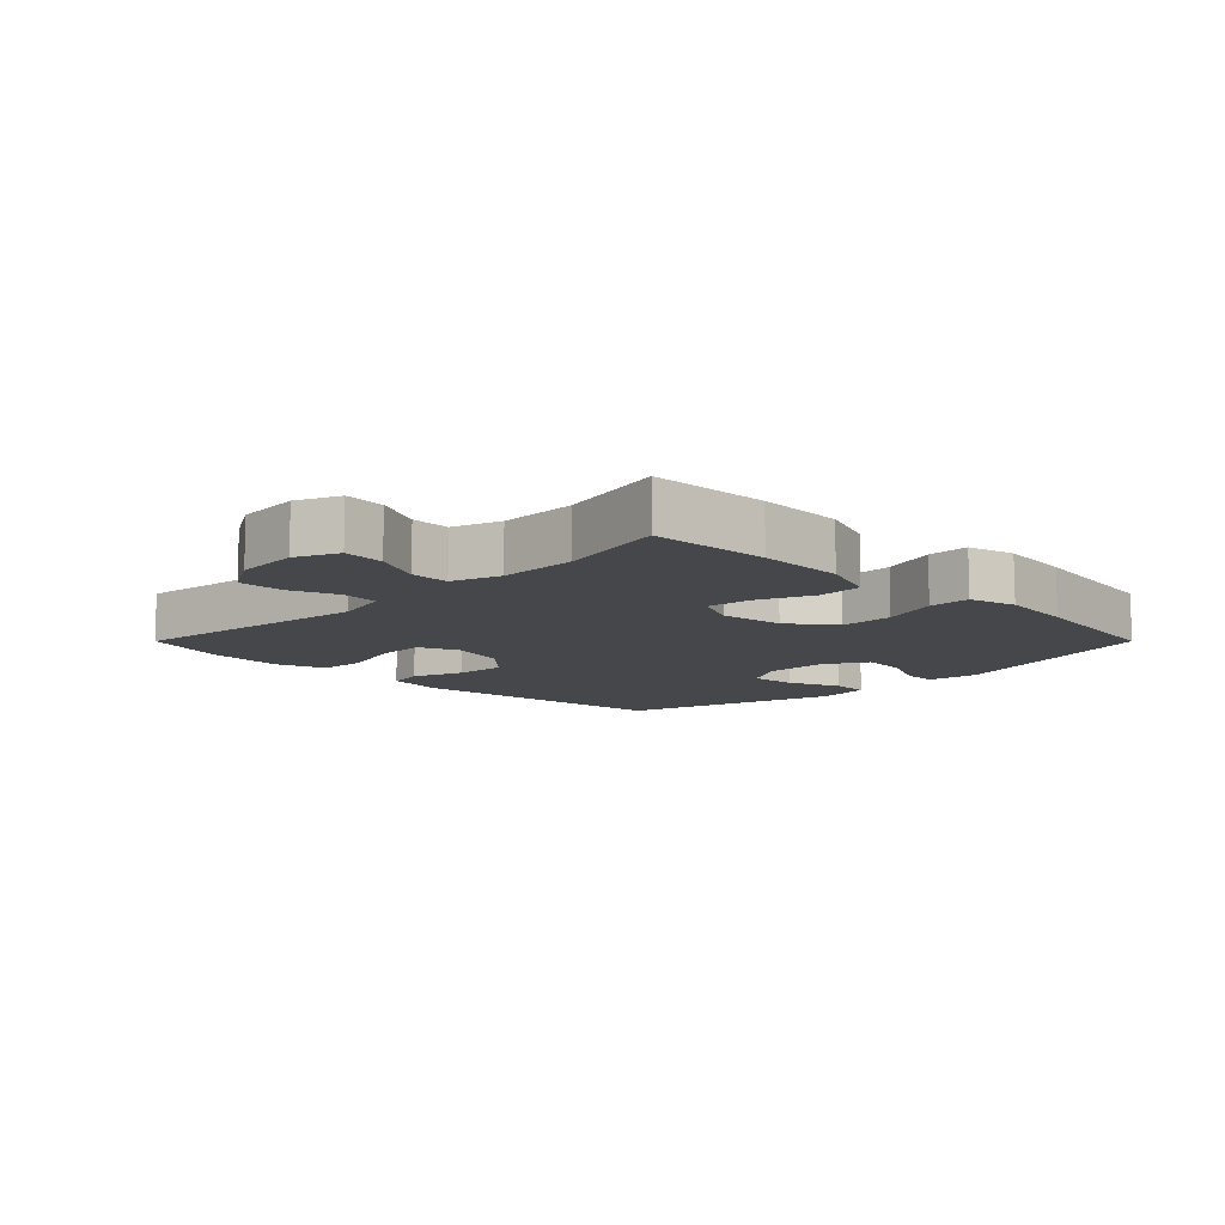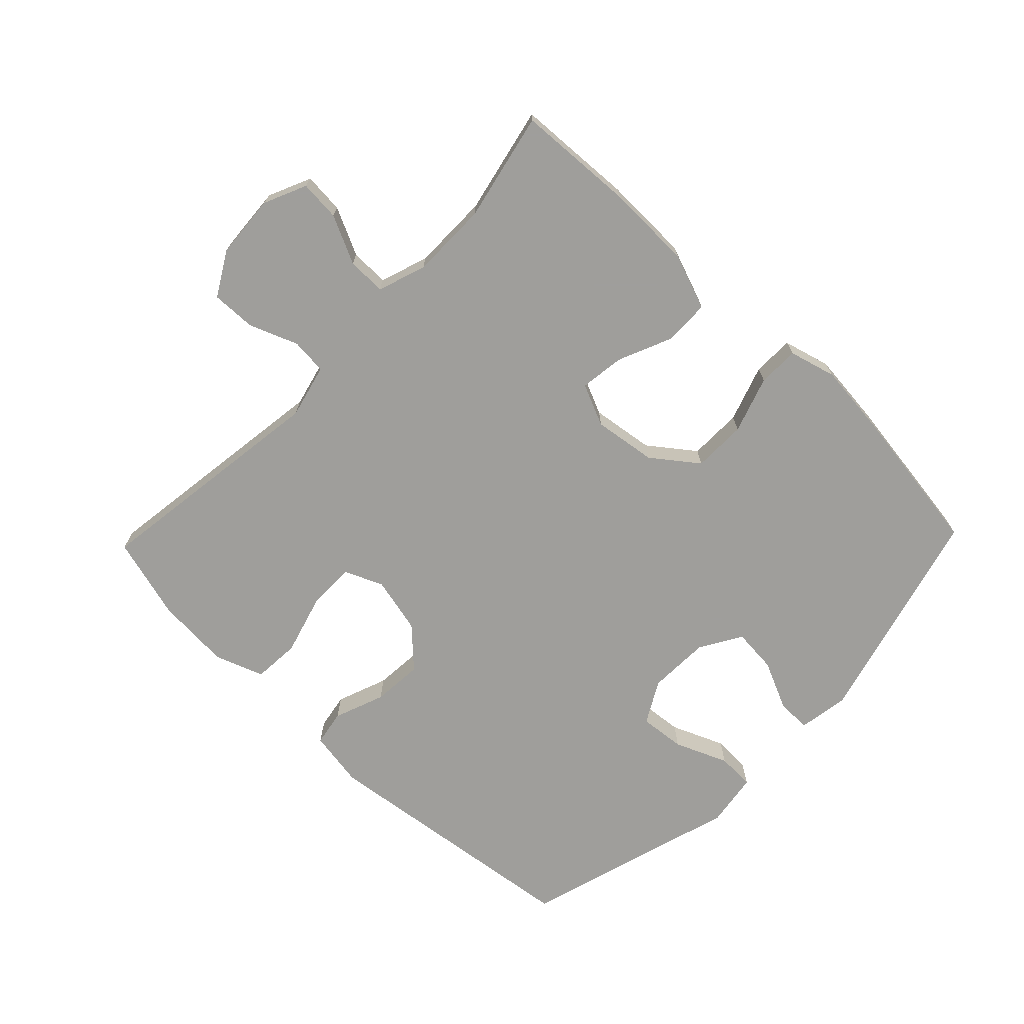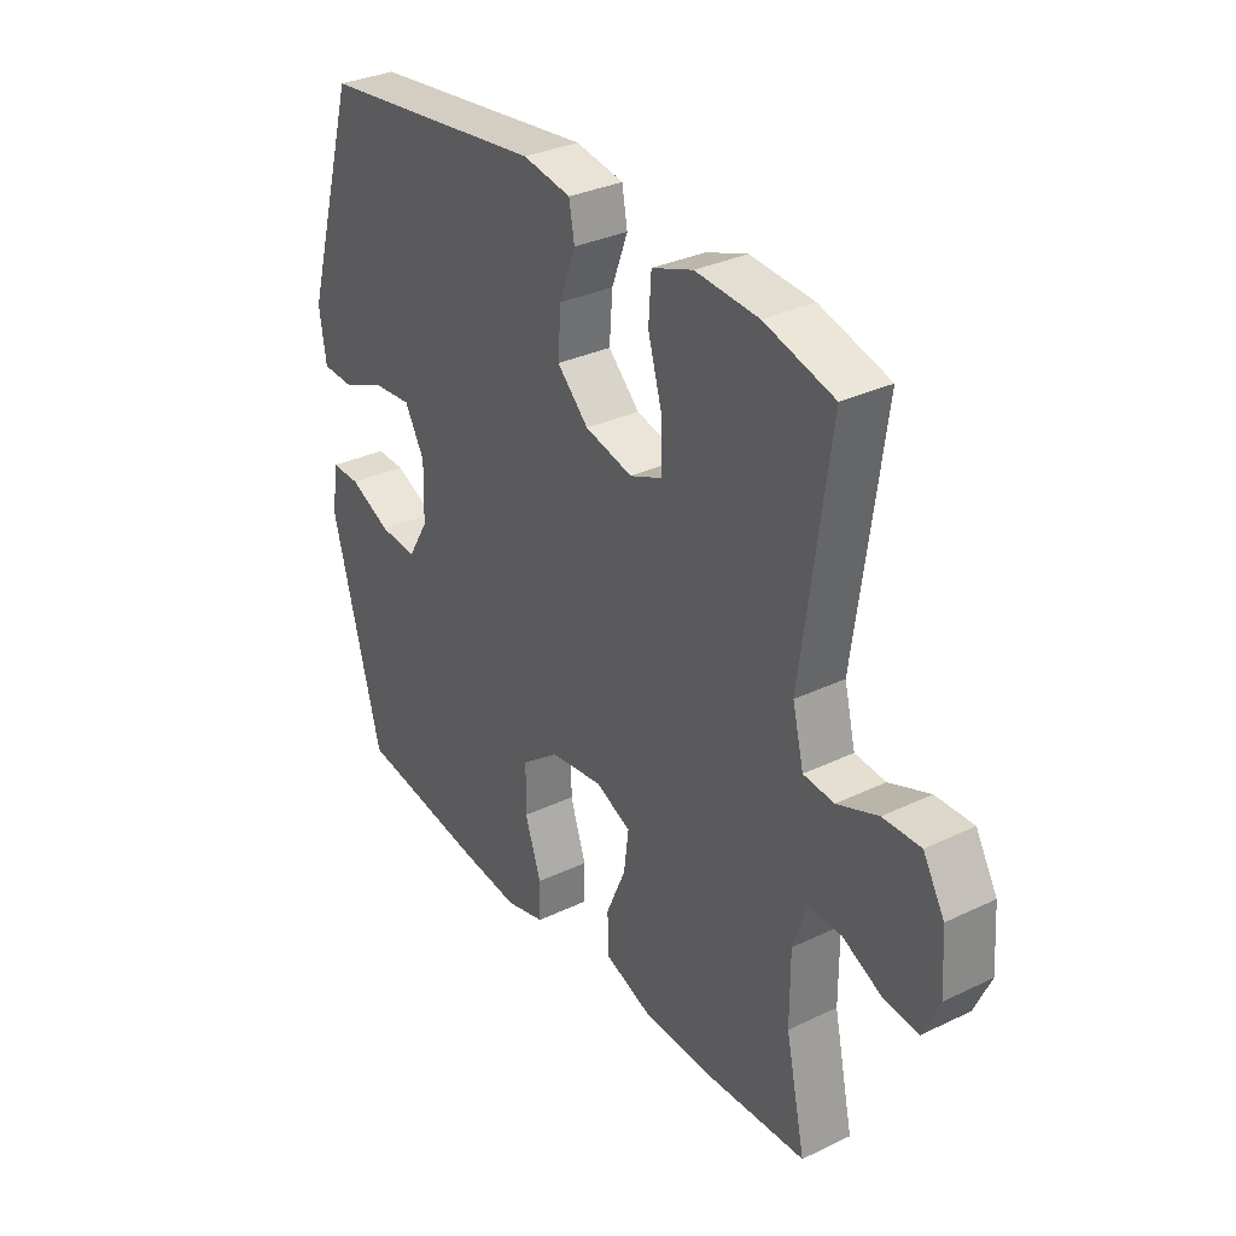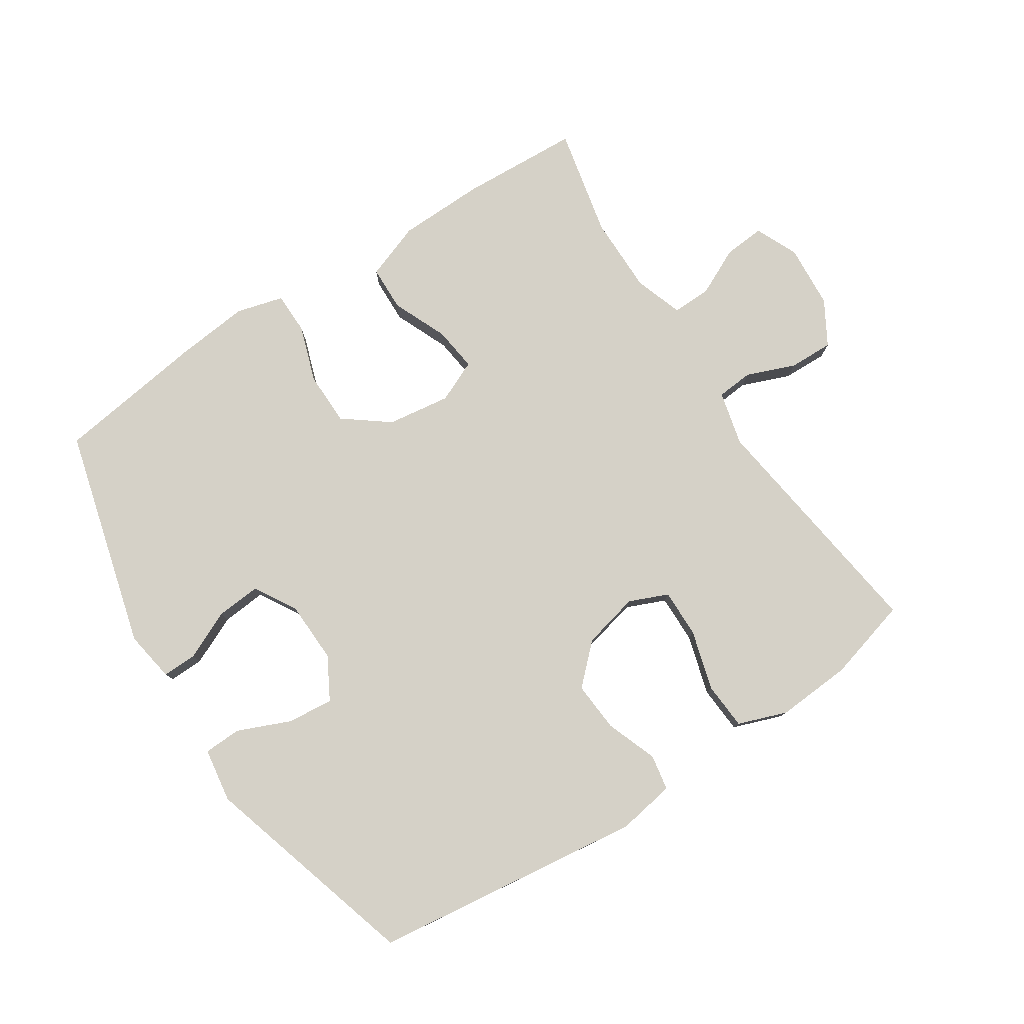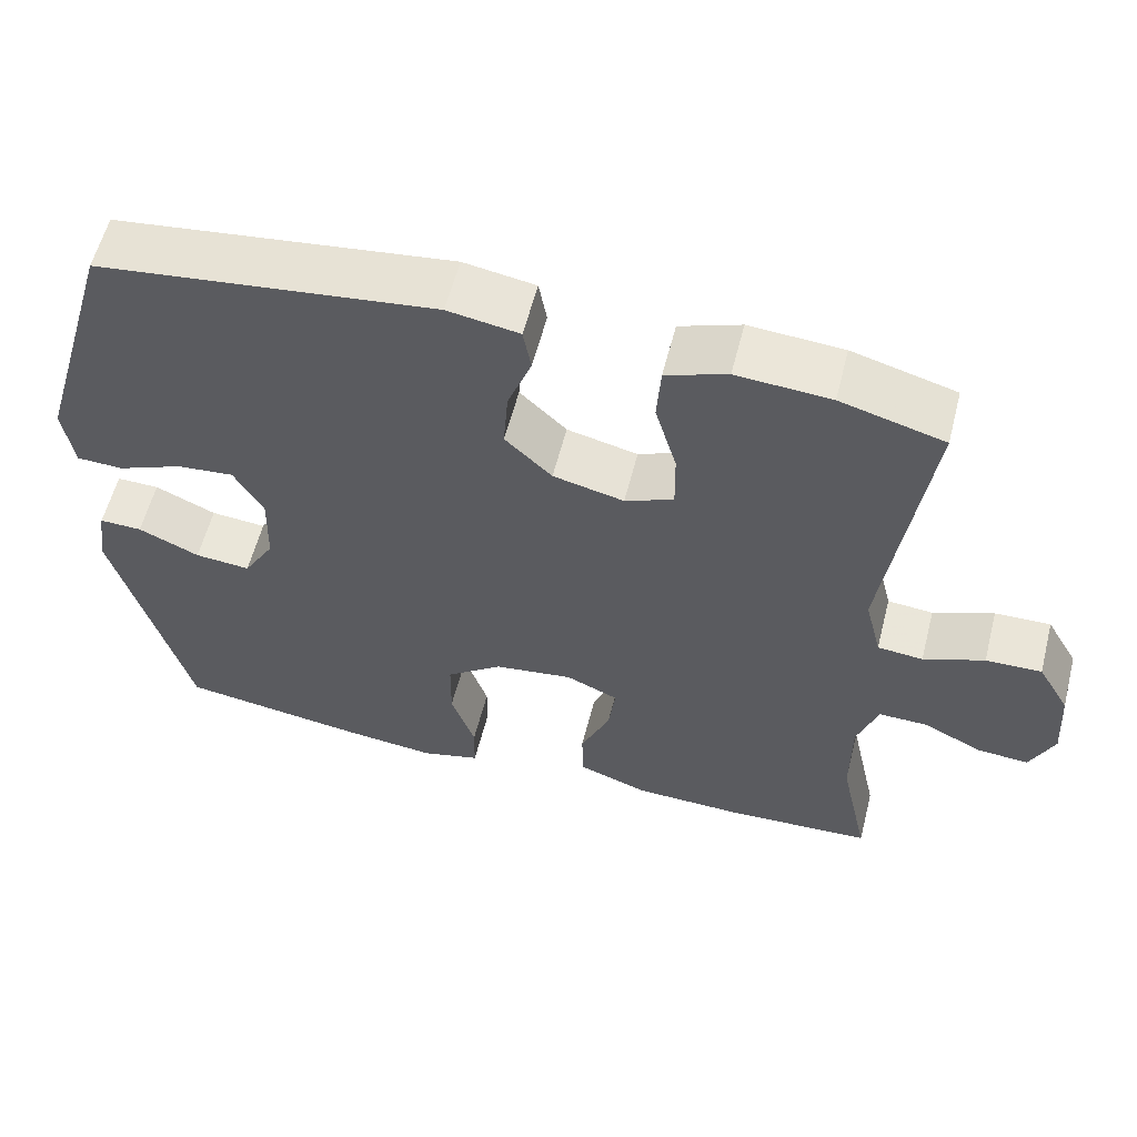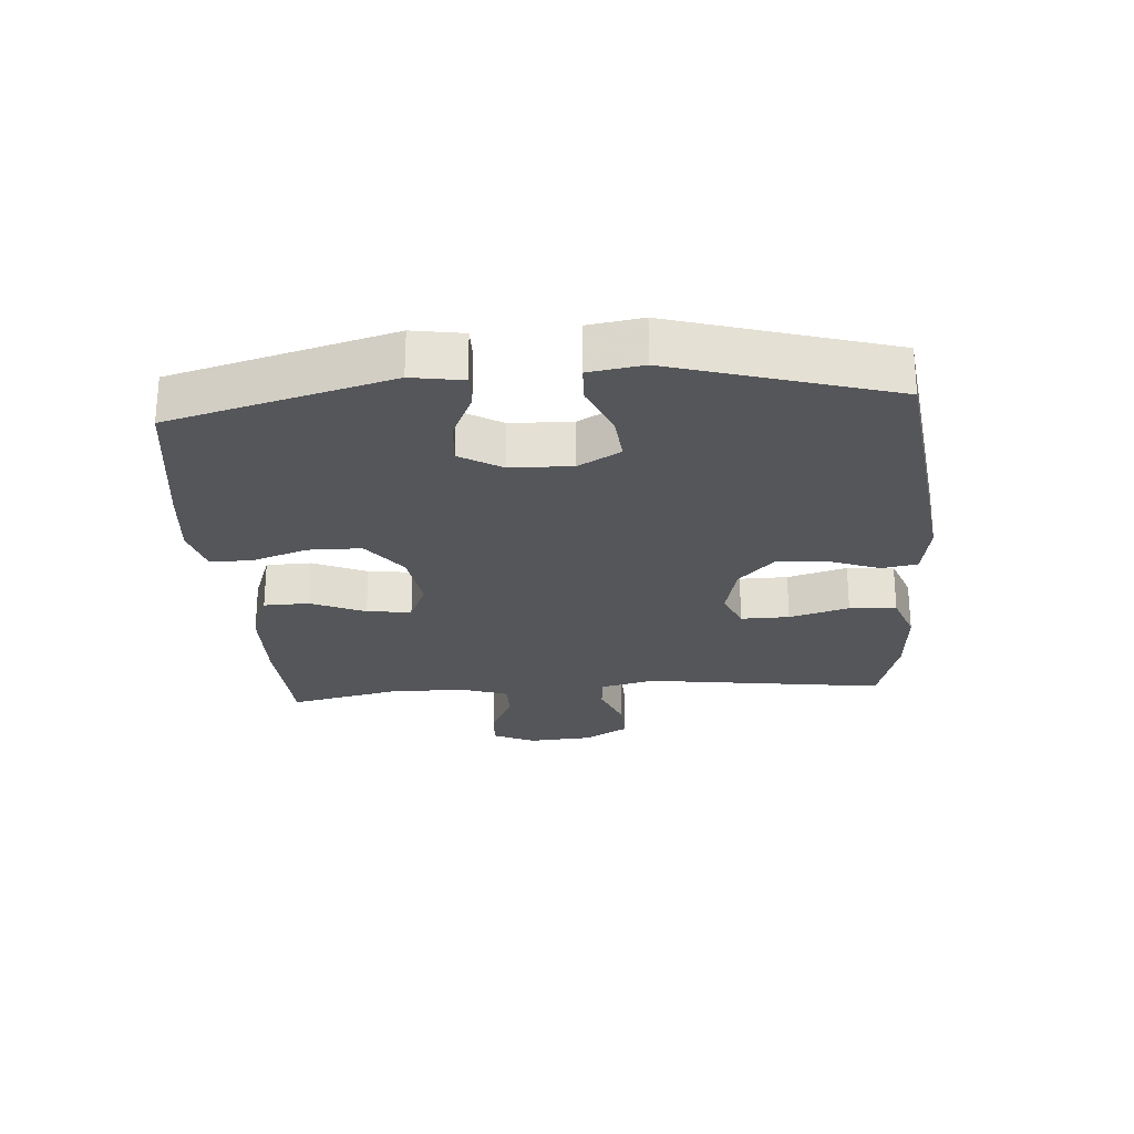
<metadata>
{"format":"obj","ext":"obj","renderer":"f3d","projection":"perspective","resolution":1024,"background":"white","views":[{"elev":-10.6,"azim":135.0,"up":"+Y"},{"elev":-70.8,"azim":136.1,"up":"+Y"},{"elev":32.4,"azim":56.3,"up":"+Z"},{"elev":79.0,"azim":-33.1,"up":"+Y"},{"elev":58.4,"azim":14.3,"up":"+Z"},{"elev":-25.3,"azim":-85.7,"up":"+Y"}]}
</metadata>
<code>
v 0.5 0.07 -0.5
v 0.314 0.07 -0.51
v 0.178 0.07 -0.507
v 0.09 0.07 -0.475
v 0.088 0.07 -0.404
v 0.125 0.07 -0.318
v 0.134 0.07 -0.248
v 0.068 0.07 -0.219
v -0.031 0.07 -0.233
v -0.102 0.07 -0.287
v -0.103 0.07 -0.371
v -0.073 0.07 -0.46
v -0.074 0.07 -0.525
v -0.148 0.07 -0.545
v -0.264 0.07 -0.533
v -0.5 0.07 -0.5
v -0.593 0.07 -0.154
v -0.58 0.07 -0.074
v -0.526 0.07 -0.075
v -0.449 0.07 -0.11
v -0.379 0.07 -0.116
v -0.34 0.07 -0.05
v -0.337 0.07 0.047
v -0.374 0.07 0.113
v -0.446 0.07 0.106
v -0.529 0.07 0.071
v -0.588 0.07 0.073
v -0.601 0.07 0.158
v -0.5 0.07 0.5
v -0.075 0.07 0.554
v 0.015 0.07 0.539
v 0.025 0.07 0.483
v -0.005 0.07 0.403
v -0.011 0.07 0.324
v 0.048 0.07 0.267
v 0.137 0.07 0.246
v 0.198 0.07 0.272
v 0.197 0.07 0.348
v 0.17 0.07 0.442
v 0.175 0.07 0.516
v 0.252 0.07 0.544
v 0.37 0.07 0.536
v 0.5 0.07 0.5
v 0.448 0.07 0.12
v 0.469 0.07 0.035
v 0.526 0.07 0.03
v 0.602 0.07 0.06
v 0.672 0.07 0.062
v 0.712 0.07 -0.007
v 0.719 0.07 -0.107
v 0.689 0.07 -0.174
v 0.625 0.07 -0.169
v 0.55 0.07 -0.133
v 0.489 0.07 -0.132
v 0.463 0.07 -0.208
v 0.463 0.07 -0.329
v 0.5 0 -0.5
v 0.314 0 -0.51
v 0.178 0 -0.507
v 0.09 0 -0.475
v 0.088 0 -0.404
v 0.125 0 -0.318
v 0.134 0 -0.248
v 0.068 0 -0.219
v -0.031 0 -0.233
v -0.102 0 -0.287
v -0.103 0 -0.371
v -0.073 0 -0.46
v -0.074 0 -0.525
v -0.148 0 -0.545
v -0.264 0 -0.533
v -0.5 0 -0.5
v -0.593 0 -0.154
v -0.58 0 -0.074
v -0.526 0 -0.075
v -0.449 0 -0.11
v -0.379 0 -0.116
v -0.34 0 -0.05
v -0.337 0 0.047
v -0.374 0 0.113
v -0.446 0 0.106
v -0.529 0 0.071
v -0.588 0 0.073
v -0.601 0 0.158
v -0.5 0 0.5
v -0.075 0 0.554
v 0.015 0 0.539
v 0.025 0 0.483
v -0.005 0 0.403
v -0.011 0 0.324
v 0.048 0 0.267
v 0.137 0 0.246
v 0.198 0 0.272
v 0.197 0 0.348
v 0.17 0 0.442
v 0.175 0 0.516
v 0.252 0 0.544
v 0.37 0 0.536
v 0.5 0 0.5
v 0.448 0 0.12
v 0.469 0 0.035
v 0.526 0 0.03
v 0.602 0 0.06
v 0.672 0 0.062
v 0.712 0 -0.007
v 0.719 0 -0.107
v 0.689 0 -0.174
v 0.625 0 -0.169
v 0.55 0 -0.133
v 0.489 0 -0.132
v 0.463 0 -0.208
v 0.463 0 -0.329
f 50 51 52 53
f 50 53 54
f 49 50 54
f 46 47 48 49
f 45 46 49 54
f 44 45 54 55
f 42 43 44
f 38 39 40 41
f 37 38 41 42
f 30 31 32 33
f 30 33 34
f 29 30 34
f 28 29 34 35
f 25 26 27 28
f 24 25 28 35
f 17 18 19 20
f 17 20 21
f 16 17 21
f 15 16 21 22
f 11 12 13 14
f 10 11 14 15
f 3 4 5 6
f 3 6 7
f 56 1 2 3
f 56 3 7
f 55 56 7 8
f 37 42 44 55
f 36 37 55 8
f 23 24 35 36
f 23 36 8 9
f 10 15 22 23
f 9 10 23
f 109 108 107 106
f 110 109 106
f 110 106 105
f 105 104 103 102
f 110 105 102 101
f 111 110 101 100
f 100 99 98
f 97 96 95 94
f 98 97 94 93
f 89 88 87 86
f 90 89 86
f 90 86 85
f 91 90 85 84
f 84 83 82 81
f 91 84 81 80
f 76 75 74 73
f 77 76 73
f 77 73 72
f 78 77 72 71
f 70 69 68 67
f 71 70 67 66
f 62 61 60 59
f 63 62 59
f 59 58 57 112
f 63 59 112
f 64 63 112 111
f 111 100 98 93
f 64 111 93 92
f 92 91 80 79
f 65 64 92 79
f 79 78 71 66
f 79 66 65
f 1 57 58 2
f 2 58 59 3
f 3 59 60 4
f 4 60 61 5
f 5 61 62 6
f 6 62 63 7
f 7 63 64 8
f 8 64 65 9
f 9 65 66 10
f 10 66 67 11
f 11 67 68 12
f 12 68 69 13
f 13 69 70 14
f 14 70 71 15
f 15 71 72 16
f 16 72 73 17
f 17 73 74 18
f 18 74 75 19
f 19 75 76 20
f 20 76 77 21
f 21 77 78 22
f 22 78 79 23
f 23 79 80 24
f 24 80 81 25
f 25 81 82 26
f 26 82 83 27
f 27 83 84 28
f 28 84 85 29
f 29 85 86 30
f 30 86 87 31
f 31 87 88 32
f 32 88 89 33
f 33 89 90 34
f 34 90 91 35
f 35 91 92 36
f 36 92 93 37
f 37 93 94 38
f 38 94 95 39
f 39 95 96 40
f 40 96 97 41
f 41 97 98 42
f 42 98 99 43
f 43 99 100 44
f 44 100 101 45
f 45 101 102 46
f 46 102 103 47
f 47 103 104 48
f 48 104 105 49
f 49 105 106 50
f 50 106 107 51
f 51 107 108 52
f 52 108 109 53
f 53 109 110 54
f 54 110 111 55
f 55 111 112 56
f 56 112 57 1

</code>
